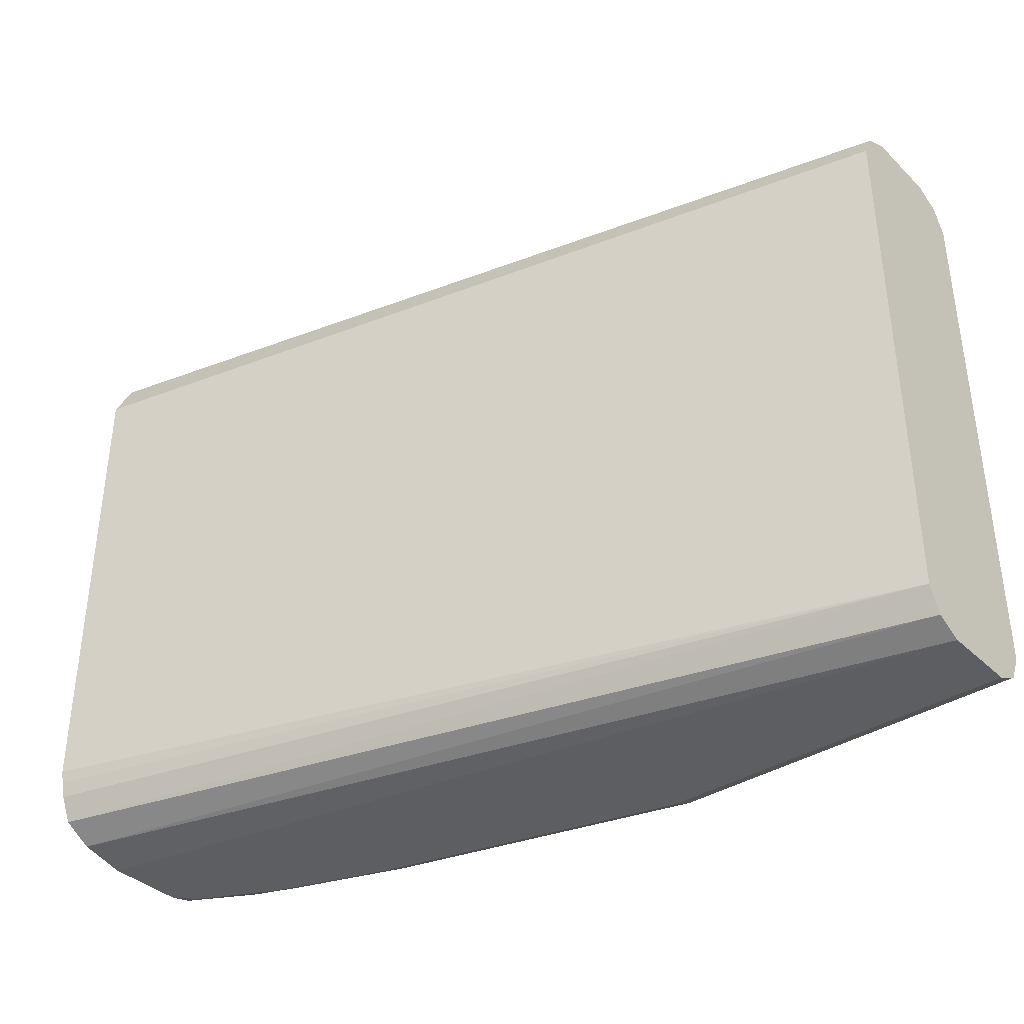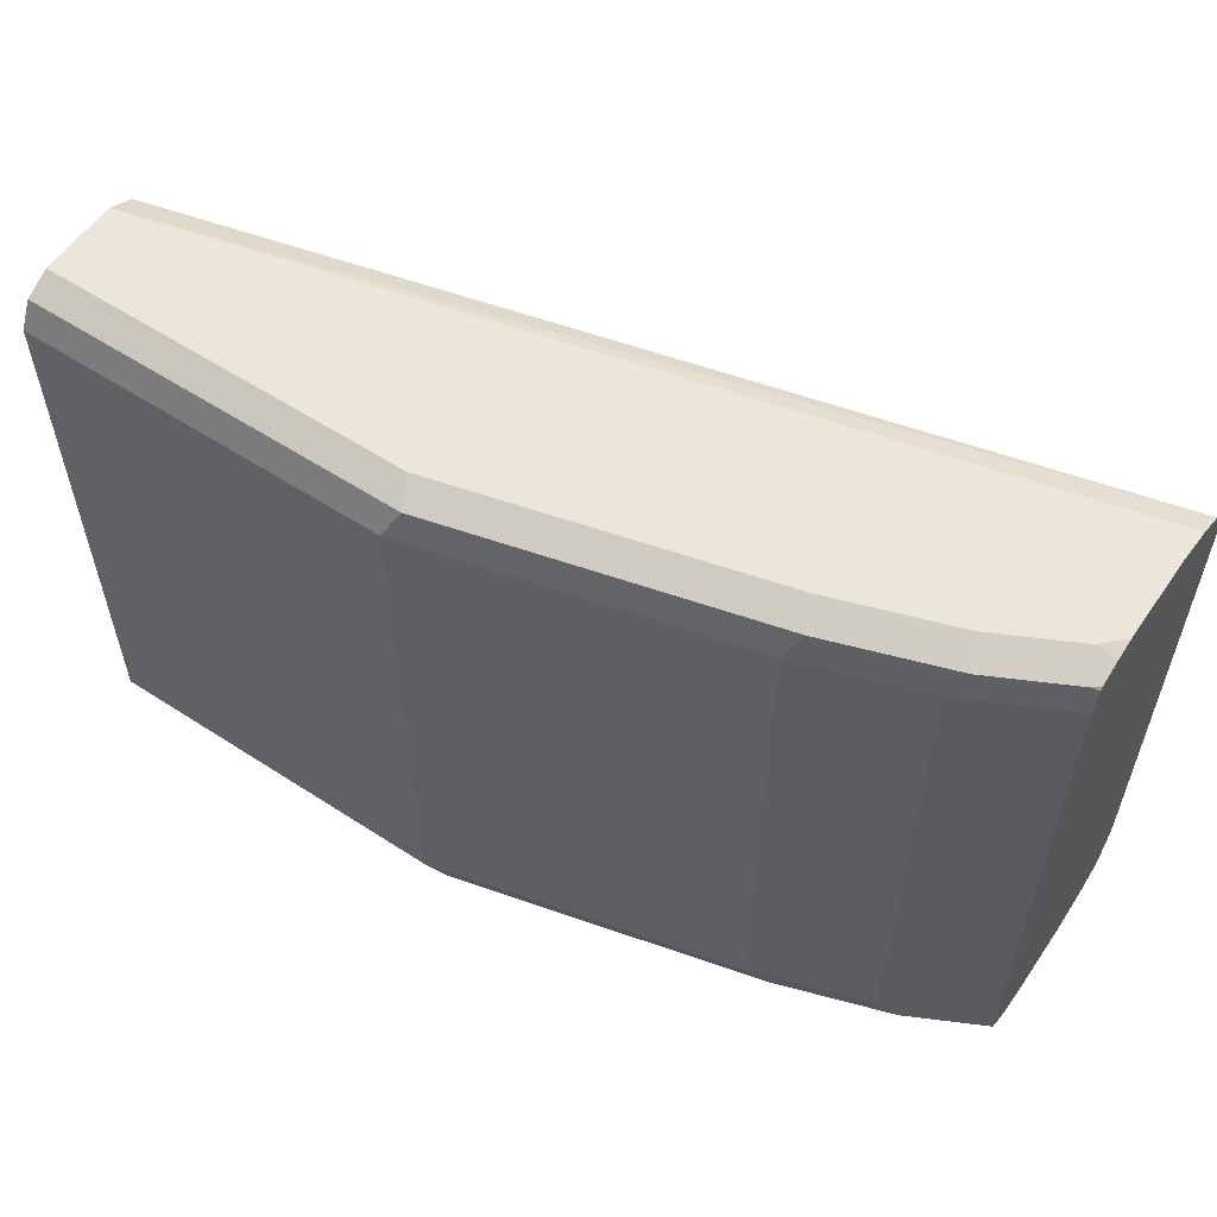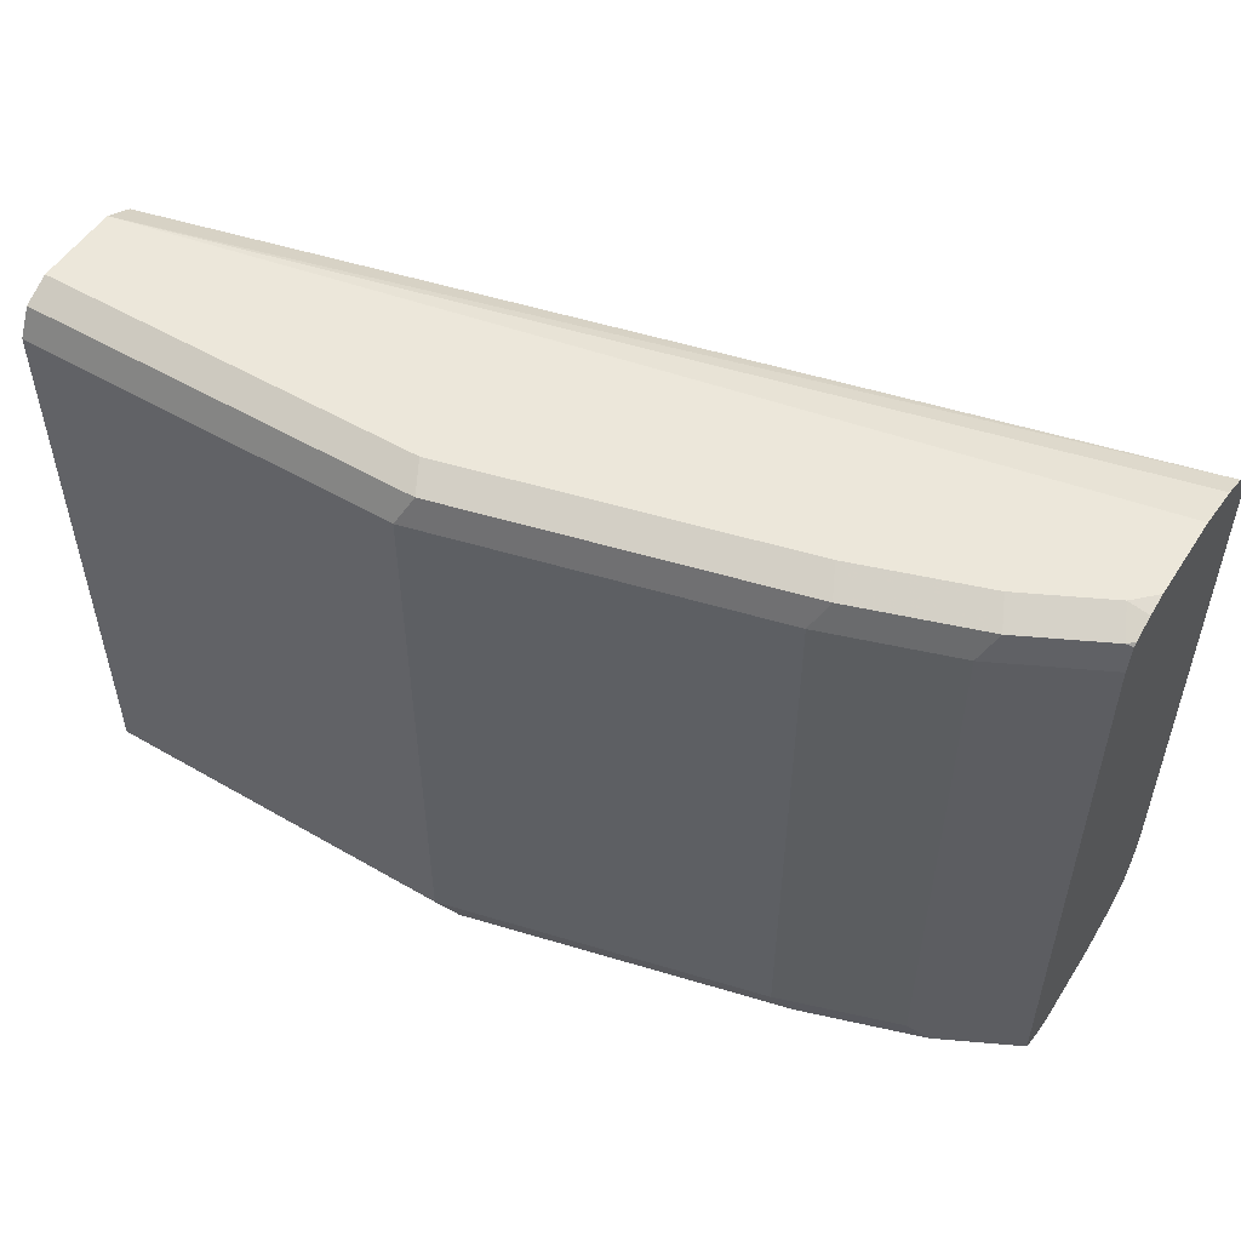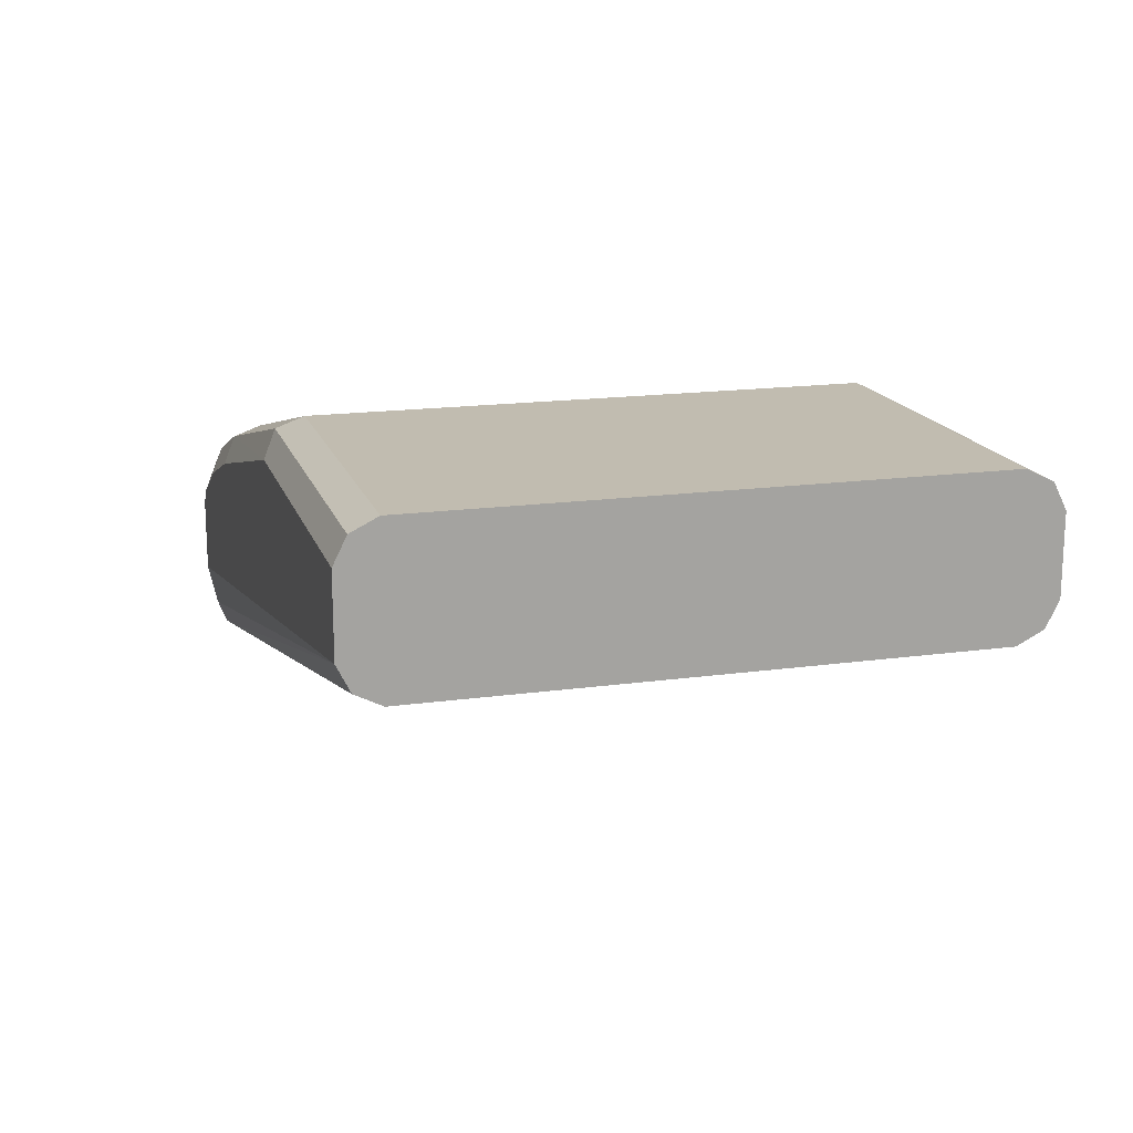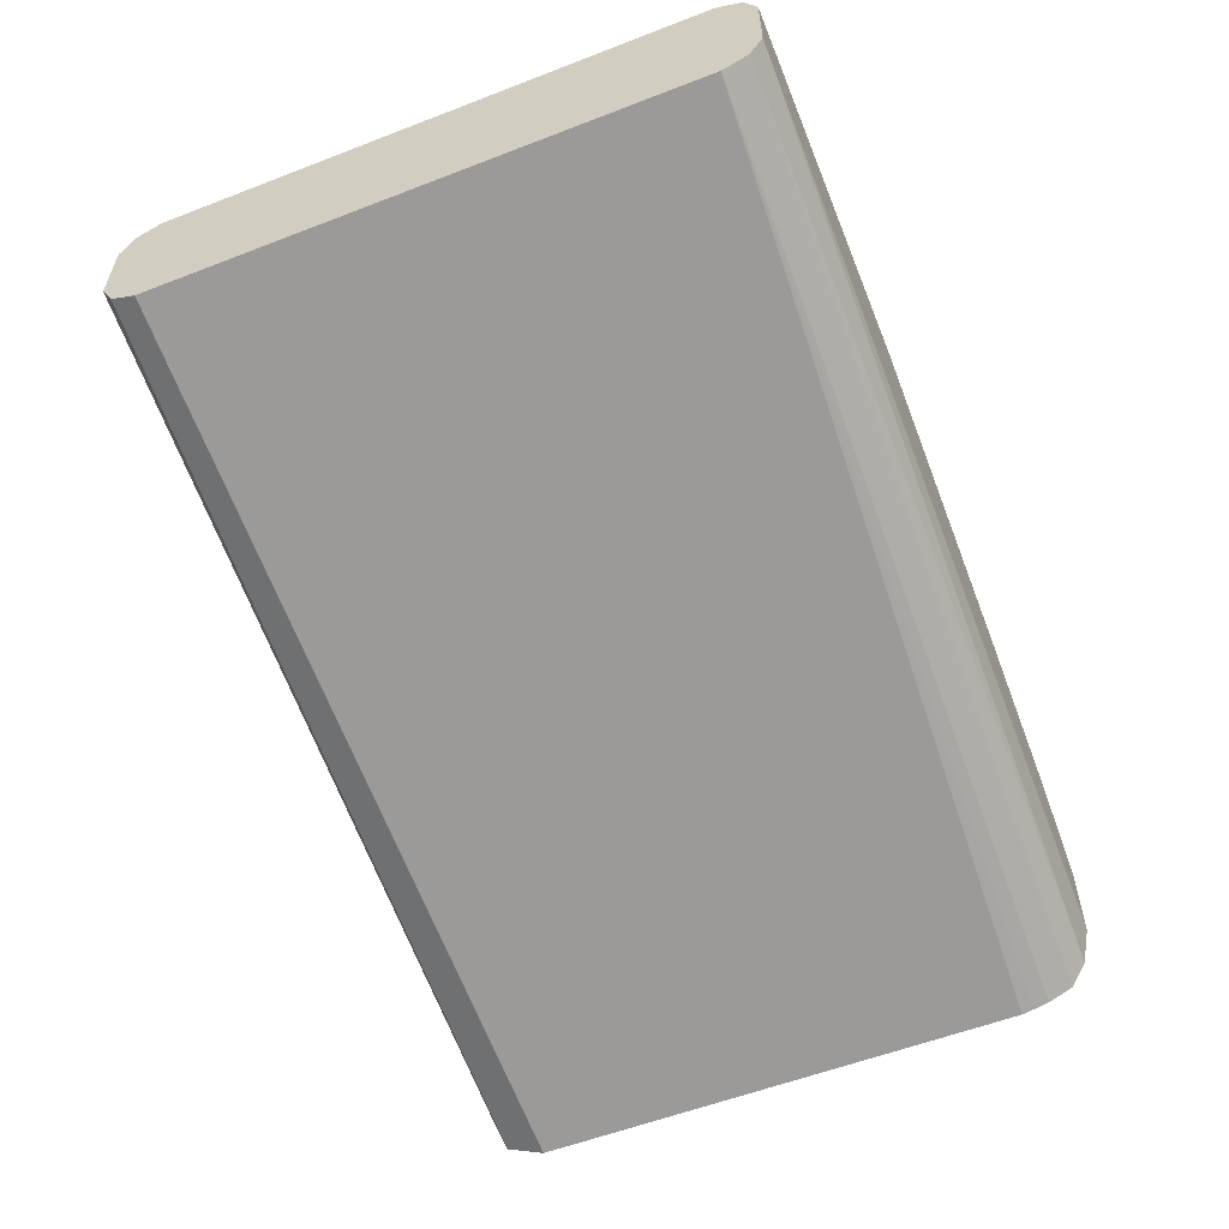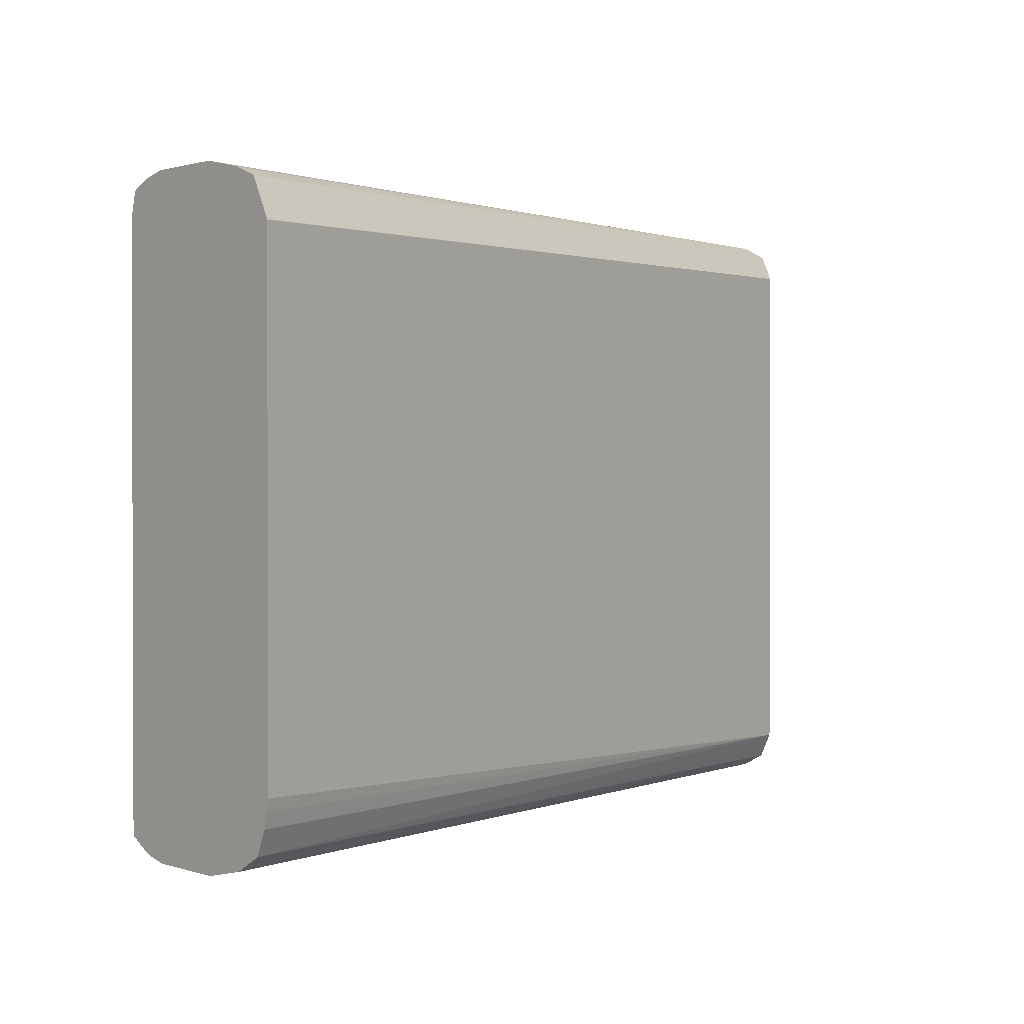
<metadata>
{"format":"obj","ext":"obj","renderer":"f3d","projection":"perspective","resolution":1024,"background":"white","views":[{"elev":-37.3,"azim":-140.6,"up":"+Y"},{"elev":57.0,"azim":34.1,"up":"+Y"},{"elev":52.6,"azim":32.0,"up":"+Y"},{"elev":16.6,"azim":-105.7,"up":"+Z"},{"elev":-57.0,"azim":-68.1,"up":"+Z"},{"elev":1.0,"azim":138.4,"up":"+Y"}]}
</metadata>
<code>
v 0.4032 -0.1501 0.6847
v 0.4032 -0.1454 0.6636
v 0.4032 -0.1501 0.7222
v -0.02346 -0.1501 0.7691
v 0.4032 -0.1375 0.6503
v -0.02346 -0.1438 0.7565
v 0.4032 -0.1477 0.7327
v 0.3939 -0.1501 0.7316
v -0.02346 -0.1501 0.8066
v 0.4032 -0.1256 0.6453
v -0.02346 -0.1408 0.755
v -0.02346 -0.1313 0.7503
v 0.4032 -0.1446 0.739
v 0.3751 -0.1454 0.7526
v 0.3564 -0.1501 0.7503
v -0.02346 -0.1438 0.8191
v 0.1501 -0.1501 0.8066
v 0.4032 -0.1182 0.6436
v -0.02346 0.1313 0.7503
v 0.4032 -0.1125 0.6425
v 0.4032 -0.1407 0.7456
v 0.3658 -0.1407 0.7644
v 0.3564 -0.1438 0.7628
v 0.3001 -0.1501 0.7691
v -0.02346 -0.1313 0.8253
v 0.1501 -0.1438 0.8191
v 0.1595 -0.1407 0.8206
v -0.02346 0.1345 0.7519
v 0.4032 0.122 0.6425
v 0.4032 0.1217 0.6425
v 0.4032 -0.1313 0.7456
v 0.3939 -0.1313 0.7503
v 0.3939 0.1313 0.7503
v 0.3689 0.1313 0.7628
v 0.3564 0.1313 0.7691
v 0.3564 -0.1313 0.7691
v 0.3095 -0.1407 0.7831
v 0.3001 -0.1438 0.7816
v -0.02346 0.1313 0.8253
v 0.1501 -0.1313 0.8253
v 0.2251 -0.1313 0.8066
v -0.02346 0.1438 0.7565
v 0.4032 0.1406 0.6519
v 0.4032 0.1313 0.7456
v 0.4032 0.1426 0.7428
v 0.4001 0.1438 0.744
v 0.3704 0.1407 0.7597
v 0.3626 0.1438 0.7628
v 0.3001 0.1313 0.7878
v 0.3001 -0.1313 0.7878
v -0.02346 0.1438 0.8191
v 0.1501 0.1313 0.8253
v 0.2251 0.1313 0.8066
v -0.02346 0.1501 0.7691
v 0.4032 0.1454 0.6636
v 0.4032 0.1441 0.7415
v 0.3939 0.1501 0.7316
v 0.3564 0.1501 0.7503
v 0.3064 0.1438 0.7816
v -0.02346 0.1501 0.8066
v 0.1563 0.1438 0.8191
v 0.4032 0.1501 0.6847
v 0.4032 0.148 0.7316
v 0.4032 0.1501 0.7222
v 0.3001 0.1501 0.7691
v 0.1501 0.1501 0.8066
f 27 41 40
f 28 42 43
f 28 43 29
f 31 44 33
f 31 33 32
f 33 46 47
f 33 45 46
f 33 47 34
f 34 47 35
f 35 47 48
f 35 59 49
f 35 48 59
f 33 44 45
f 27 50 41
f 22 38 23
f 26 37 27
f 26 38 37
f 25 52 39
f 25 40 52
f 25 27 40
f 22 37 38
f 22 50 37
f 22 36 50
f 22 35 36
f 22 34 35
f 22 33 34
f 22 32 33
f 35 49 50
f 22 31 32
f 27 37 50
f 35 50 36
f 49 59 61
f 39 61 51
f 21 31 22
f 59 66 61
f 59 65 66
f 57 63 64
f 56 63 57
f 54 64 62
f 54 57 64
f 54 58 57
f 54 65 58
f 54 66 65
f 54 60 66
f 54 62 55
f 52 53 61
f 51 66 60
f 51 61 66
f 49 61 53
f 48 65 59
f 48 58 65
f 48 57 58
f 46 48 47
f 46 57 48
f 46 56 57
f 45 56 46
f 43 54 55
f 42 54 43
f 41 49 53
f 41 50 49
f 40 53 52
f 40 41 53
f 39 52 61
f 19 29 30
f 1 7 3
f 17 38 26
f 3 7 8
f 2 6 5
f 2 4 6
f 1 4 2
f 1 9 4
f 1 17 9
f 1 24 17
f 1 15 24
f 1 8 15
f 1 3 8
f 1 13 7
f 1 21 13
f 1 31 21
f 4 9 16
f 1 45 44
f 1 63 56
f 1 64 63
f 1 62 64
f 1 55 62
f 1 43 55
f 1 29 43
f 1 30 29
f 1 20 30
f 1 18 20
f 1 10 18
f 1 5 10
f 1 2 5
f 19 28 29
f 1 56 45
f 4 16 25
f 1 44 31
f 4 39 51
f 17 24 38
f 4 25 39
f 16 27 25
f 16 26 27
f 15 38 24
f 15 23 38
f 14 21 22
f 14 23 15
f 14 22 23
f 12 20 18
f 12 30 20
f 12 19 30
f 10 12 18
f 9 26 16
f 9 17 26
f 13 21 14
f 8 14 15
f 4 51 60
f 4 60 54
f 4 54 42
f 4 42 28
f 4 28 19
f 4 12 11
f 4 11 6
f 4 19 12
f 5 11 12
f 5 12 10
f 7 13 14
f 7 14 8
f 5 6 11

</code>
